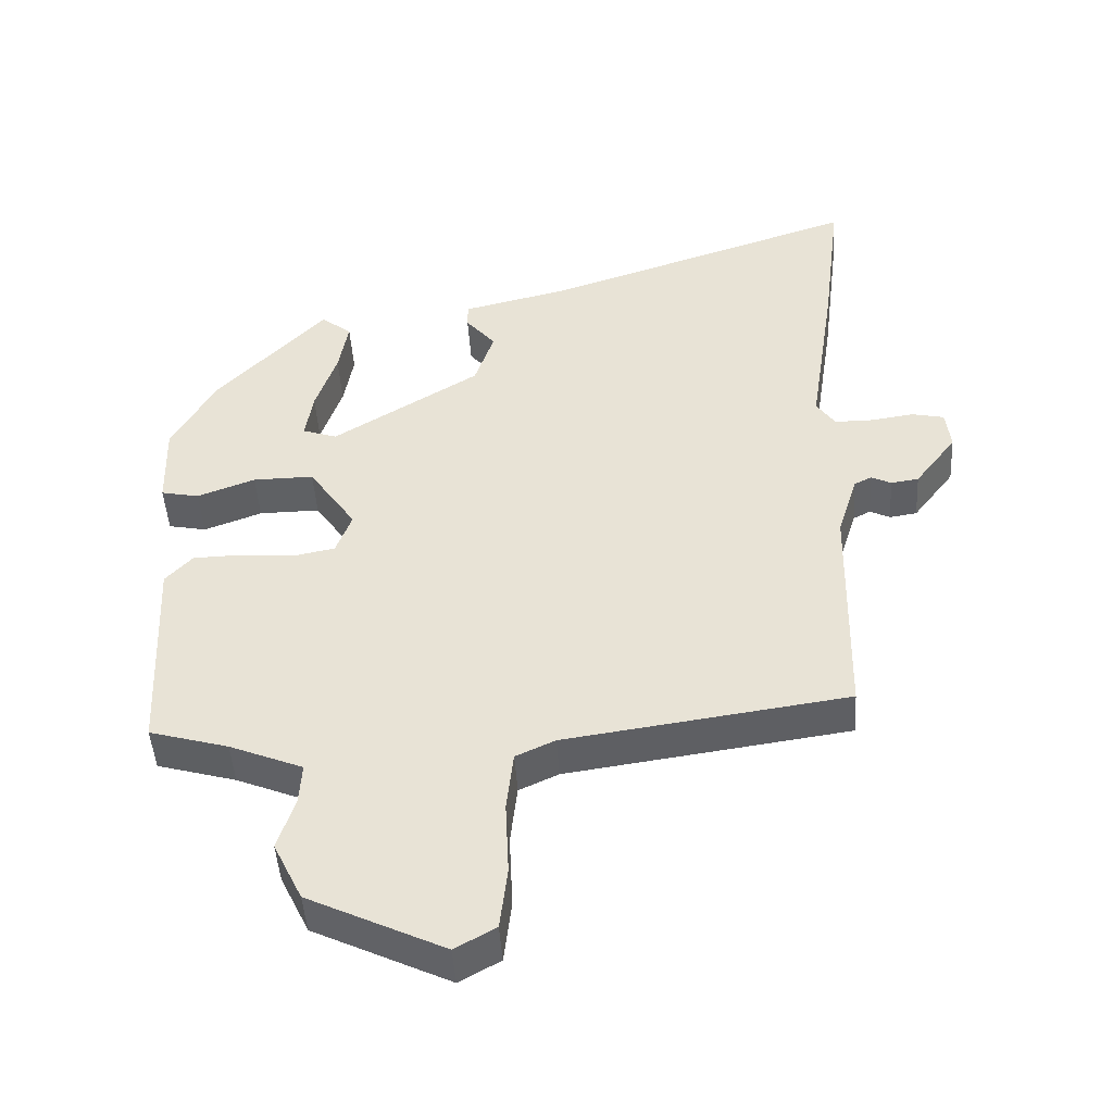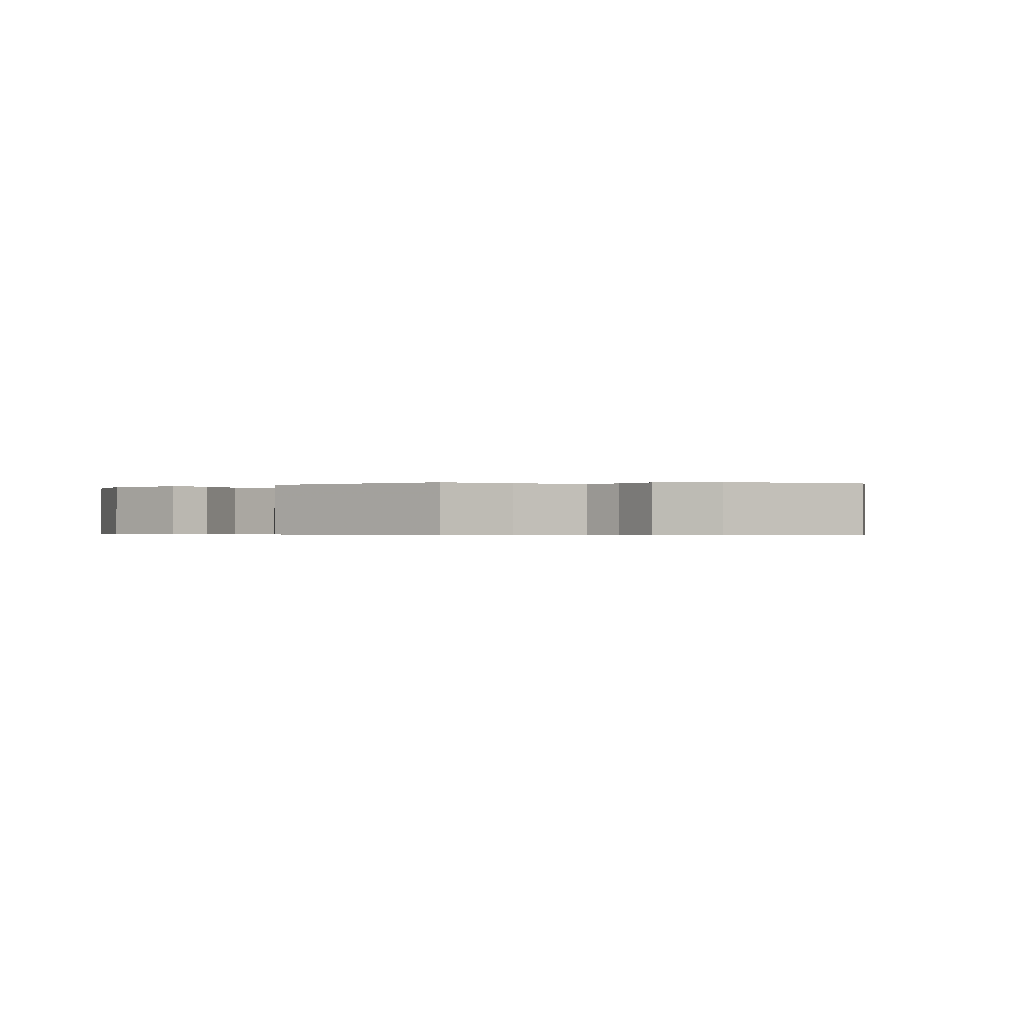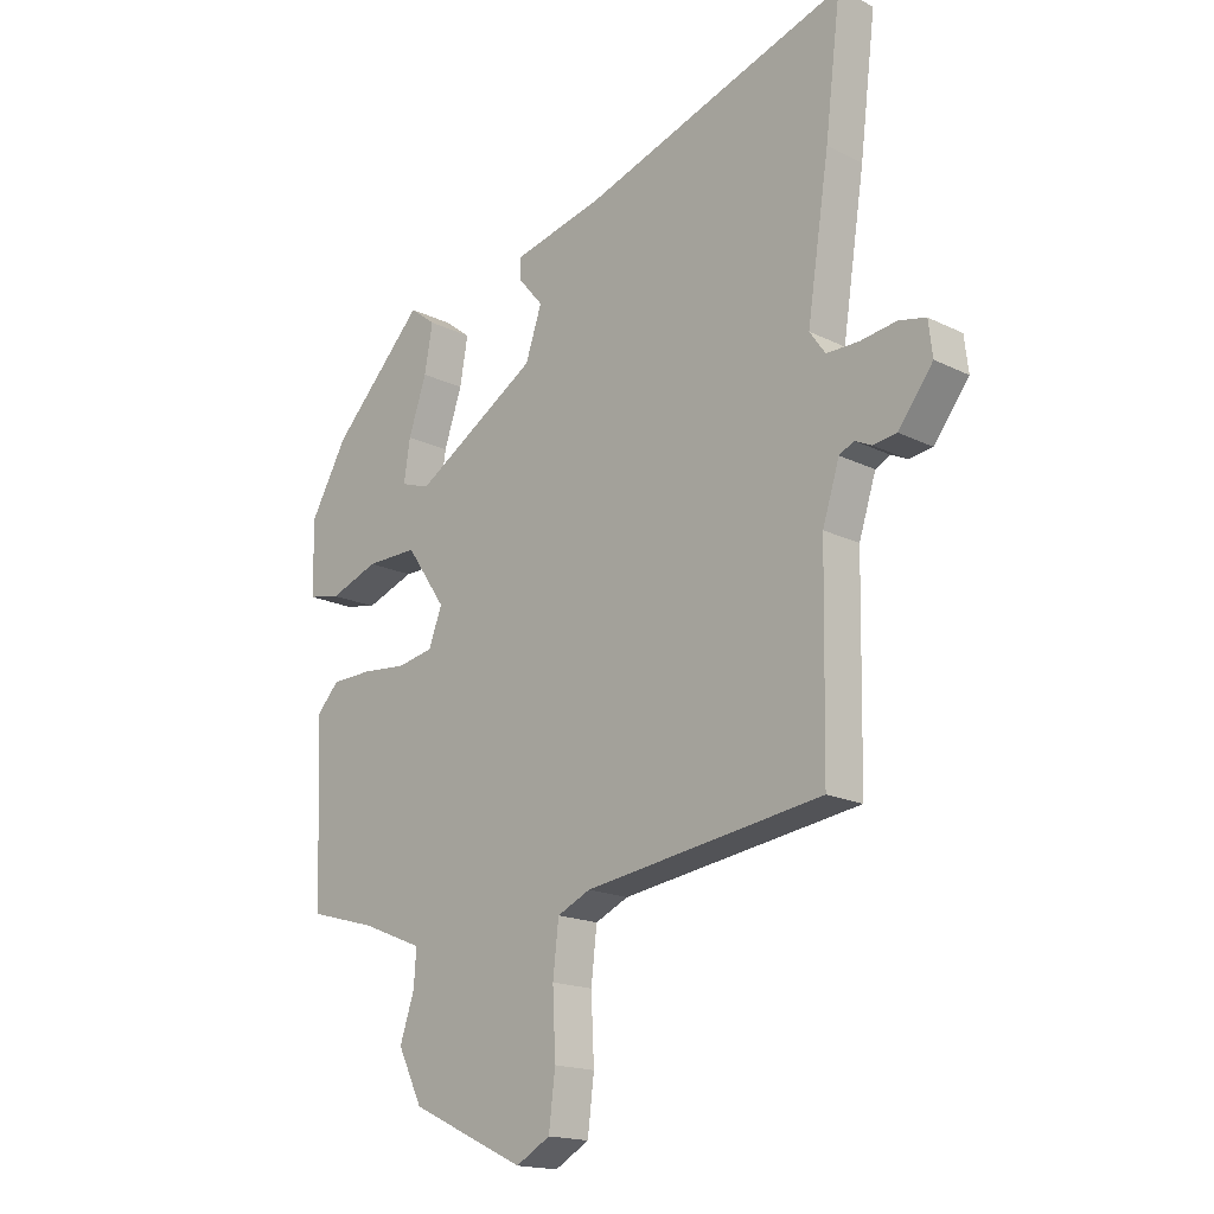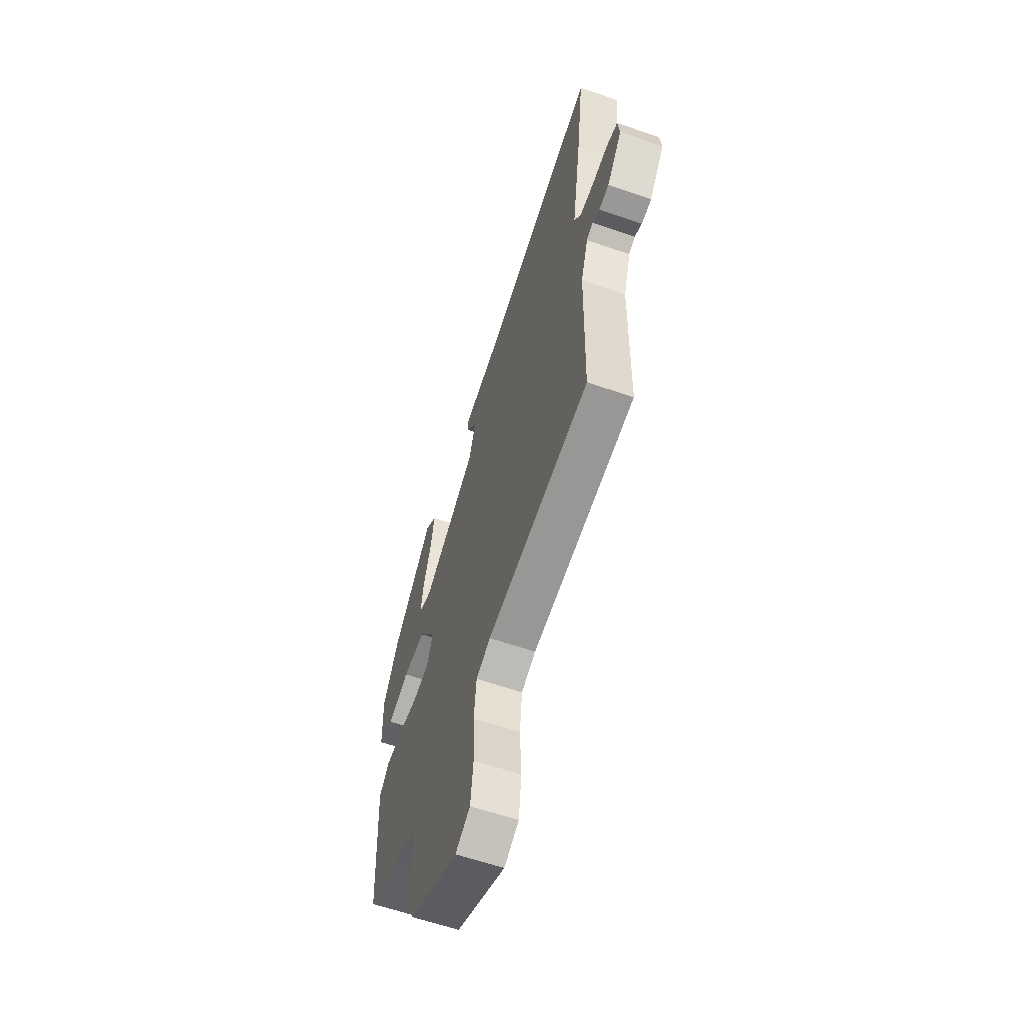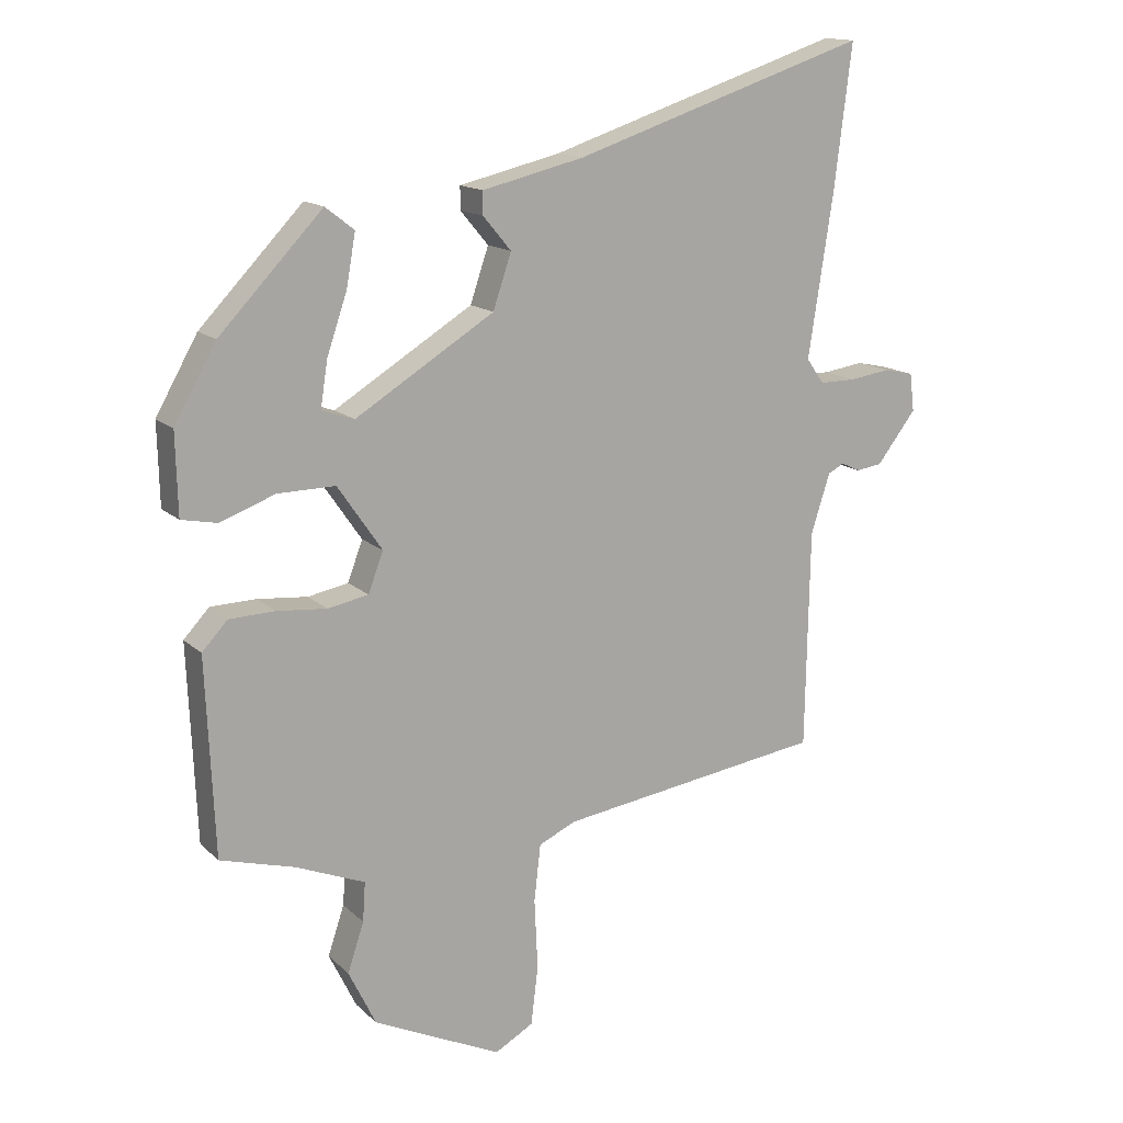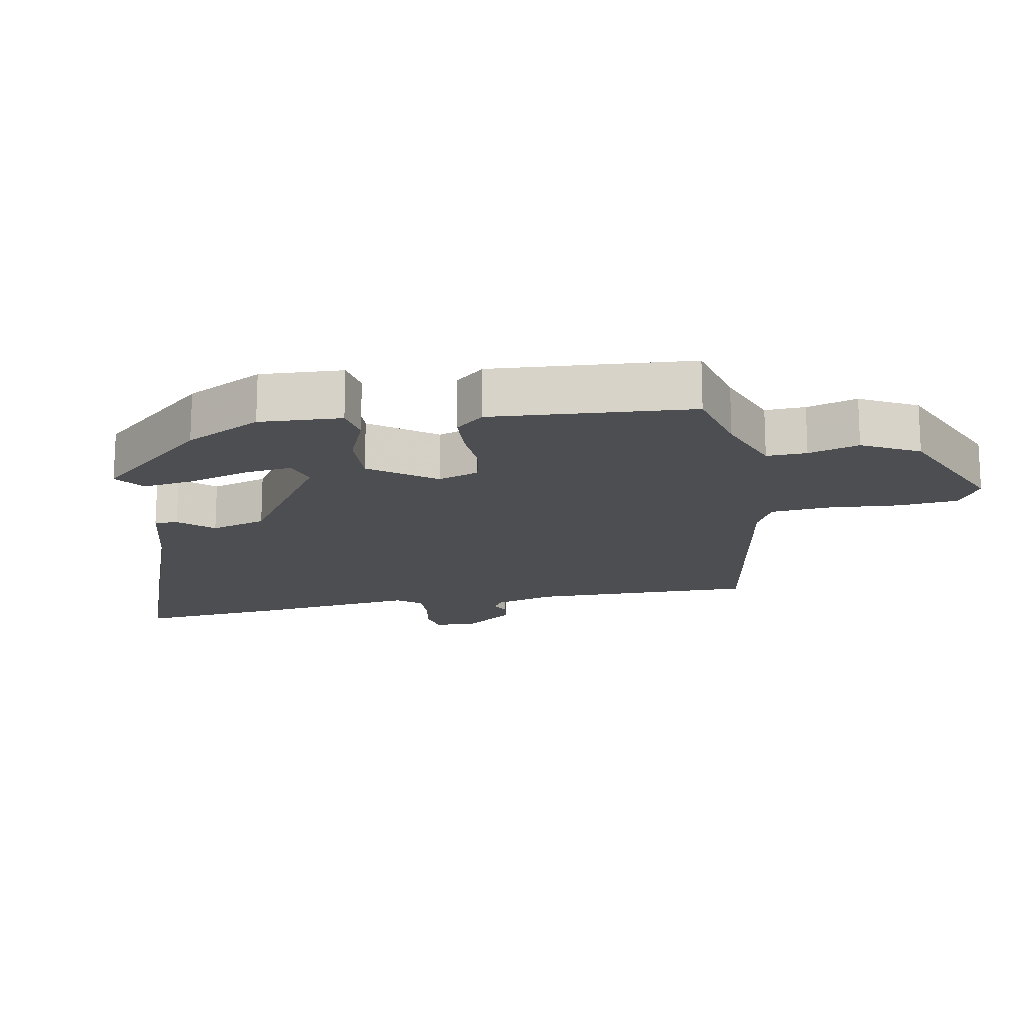
<metadata>
{"format":"obj","ext":"obj","renderer":"f3d","projection":"perspective","resolution":1024,"background":"white","views":[{"elev":-45.9,"azim":-176.5,"up":"+Z"},{"elev":-0.4,"azim":130.3,"up":"+Y"},{"elev":-17.3,"azim":-134.6,"up":"+Z"},{"elev":-60.3,"azim":-109.5,"up":"+Z"},{"elev":14.7,"azim":151.3,"up":"+Z"},{"elev":-16.6,"azim":98.8,"up":"+Y"}]}
</metadata>
<code>
v -0.493 0.07 0.442
v -0.52 0.07 0.661
v -0.067 0.07 0.512
v 0.089 0.07 0.475
v 0.089 0.07 0.44
v 0.046 0.07 0.389
v 0.074 0.07 0.306
v 0.287 0.07 0.175
v 0.337 0.07 0.192
v 0.326 0.07 0.262
v 0.295 0.07 0.353
v 0.281 0.07 0.432
v 0.325 0.07 0.466
v 0.483 0.07 0.301
v 0.547 0.07 0.188
v 0.544 0.07 0.064
v 0.489 0.07 0.053
v 0.405 0.07 0.084
v 0.317 0.07 0.085
v 0.249 0.07 -0.014
v 0.272 0.07 -0.075
v 0.334 0.07 -0.087
v 0.411 0.07 -0.08
v 0.481 0.07 -0.082
v 0.52 0.07 -0.124
v 0.507 0.07 -0.425
v 0.393 0.07 -0.457
v 0.287 0.07 -0.5
v 0.291 0.07 -0.56
v 0.316 0.07 -0.635
v 0.274 0.07 -0.721
v 0.077 0.07 -0.814
v 0.018 0.07 -0.781
v 0.007 0.07 -0.691
v 0.012 0.07 -0.583
v 0.002 0.07 -0.496
v -0.055 0.07 -0.47
v -0.464 0.07 -0.412
v -0.47 0.07 -0.077
v -0.499 0.07 0.014
v -0.524 0.07 0.027
v -0.553 0.07 0.013
v -0.593 0.07 0.019
v -0.653 0.07 0.097
v -0.646 0.07 0.155
v -0.6 0.07 0.165
v -0.537 0.07 0.156
v -0.482 0.07 0.156
v -0.455 0.07 0.194
v -0.493 0 0.442
v -0.52 0 0.661
v -0.067 0 0.512
v 0.089 0 0.475
v 0.089 0 0.44
v 0.046 0 0.389
v 0.074 0 0.306
v 0.287 0 0.175
v 0.337 0 0.192
v 0.326 0 0.262
v 0.295 0 0.353
v 0.281 0 0.432
v 0.325 0 0.466
v 0.483 0 0.301
v 0.547 0 0.188
v 0.544 0 0.064
v 0.489 0 0.053
v 0.405 0 0.084
v 0.317 0 0.085
v 0.249 0 -0.014
v 0.272 0 -0.075
v 0.334 0 -0.087
v 0.411 0 -0.08
v 0.481 0 -0.082
v 0.52 0 -0.124
v 0.507 0 -0.425
v 0.393 0 -0.457
v 0.287 0 -0.5
v 0.291 0 -0.56
v 0.316 0 -0.635
v 0.274 0 -0.721
v 0.077 0 -0.814
v 0.018 0 -0.781
v 0.007 0 -0.691
v 0.012 0 -0.583
v 0.002 0 -0.496
v -0.055 0 -0.47
v -0.464 0 -0.412
v -0.47 0 -0.077
v -0.499 0 0.014
v -0.524 0 0.027
v -0.553 0 0.013
v -0.593 0 0.019
v -0.653 0 0.097
v -0.646 0 0.155
v -0.6 0 0.165
v -0.537 0 0.156
v -0.482 0 0.156
v -0.455 0 0.194
f 44 45 46 47
f 44 47 48
f 41 42 43 44
f 40 41 44 48
f 39 40 48 49
f 37 38 39 49
f 32 33 34 35
f 32 35 36
f 29 30 31 32
f 28 29 32 36
f 27 28 36 37
f 22 23 24 25
f 21 22 25 26
f 15 16 17 18
f 15 18 19
f 14 15 19
f 10 11 12 13
f 9 10 13 14
f 3 4 5 6
f 3 6 7
f 2 3 7
f 1 2 7 8
f 37 49 1 8
f 21 26 27 37
f 20 21 37
f 20 37 8 9
f 19 20 9
f 9 14 19
f 96 95 94 93
f 97 96 93
f 93 92 91 90
f 97 93 90 89
f 98 97 89 88
f 98 88 87 86
f 84 83 82 81
f 85 84 81
f 81 80 79 78
f 85 81 78 77
f 86 85 77 76
f 74 73 72 71
f 75 74 71 70
f 67 66 65 64
f 68 67 64
f 68 64 63
f 62 61 60 59
f 63 62 59 58
f 55 54 53 52
f 56 55 52
f 56 52 51
f 57 56 51 50
f 57 50 98 86
f 86 76 75 70
f 86 70 69
f 58 57 86 69
f 58 69 68
f 68 63 58
f 1 50 51 2
f 2 51 52 3
f 3 52 53 4
f 4 53 54 5
f 5 54 55 6
f 6 55 56 7
f 7 56 57 8
f 8 57 58 9
f 9 58 59 10
f 10 59 60 11
f 11 60 61 12
f 12 61 62 13
f 13 62 63 14
f 14 63 64 15
f 15 64 65 16
f 16 65 66 17
f 17 66 67 18
f 18 67 68 19
f 19 68 69 20
f 20 69 70 21
f 21 70 71 22
f 22 71 72 23
f 23 72 73 24
f 24 73 74 25
f 25 74 75 26
f 26 75 76 27
f 27 76 77 28
f 28 77 78 29
f 29 78 79 30
f 30 79 80 31
f 31 80 81 32
f 32 81 82 33
f 33 82 83 34
f 34 83 84 35
f 35 84 85 36
f 36 85 86 37
f 37 86 87 38
f 38 87 88 39
f 39 88 89 40
f 40 89 90 41
f 41 90 91 42
f 42 91 92 43
f 43 92 93 44
f 44 93 94 45
f 45 94 95 46
f 46 95 96 47
f 47 96 97 48
f 48 97 98 49
f 49 98 50 1

</code>
